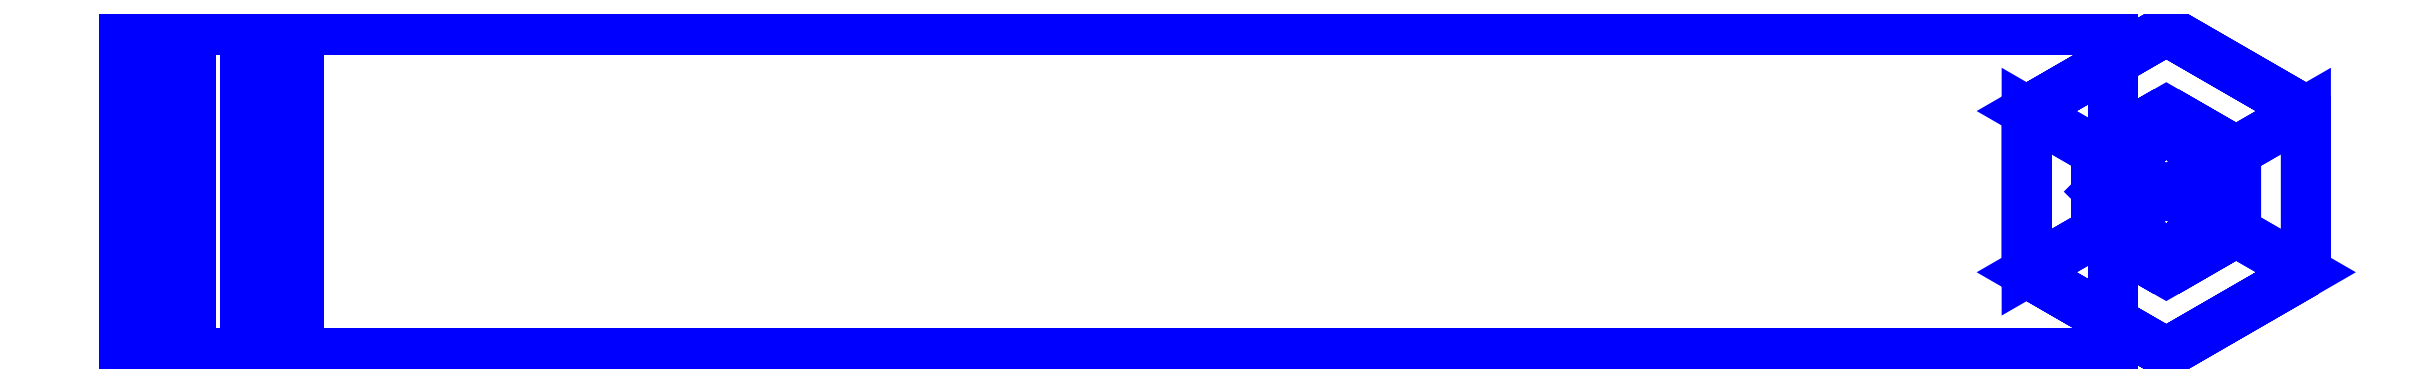
<metadata>
{"format":"dxf","ext":"dxf","renderer":"ezdxf+matplotlib","layout":"modelspace","background":"white","min_lineweight":24,"dpi":150}
</metadata>
<code>
0
SECTION
2
ENTITIES
0
3DFACE
8
SUPPORTS
10
1.43
20
-4.29
30
-1.16
11
1.534
21
-4.23
31
-1.16
12
1.534
22
-4.23
32
-0.62
13
1.43
23
-4.29
33
-0.62
0
3DFACE
8
SUPPORTS
10
1.534
20
-4.23
30
-1.16
11
1.534
21
-4.11
31
-1.16
12
1.534
22
-4.11
32
-0.62
13
1.534
23
-4.23
33
-0.62
0
3DFACE
8
SUPPORTS
10
1.534
20
-4.11
30
-1.16
11
1.43
21
-4.05
31
-1.16
12
1.43
22
-4.05
32
-0.62
13
1.534
23
-4.11
33
-0.62
0
3DFACE
8
SUPPORTS
10
1.43
20
-4.05
30
-1.16
11
1.326
21
-4.11
31
-1.16
12
1.326
22
-4.11
32
-0.62
13
1.43
23
-4.05
33
-0.62
0
3DFACE
8
SUPPORTS
10
1.326
20
-4.11
30
-1.16
11
1.326
21
-4.23
31
-1.16
12
1.326
22
-4.23
32
-0.62
13
1.326
23
-4.11
33
-0.62
0
3DFACE
8
SUPPORTS
10
1.326
20
-4.23
30
-1.16
11
1.43
21
-4.29
31
-1.16
12
1.43
22
-4.29
32
-0.62
13
1.326
23
-4.23
33
-0.62
0
3DFACE
8
SUPPORTS
10
1.534
20
-4.23
30
-1.16
11
1.326
21
-4.11
31
-1.16
12
1.43
22
-4.05
32
-1.16
13
1.534
23
-4.11
33
-1.16
0
3DFACE
8
SUPPORTS
10
1.43
20
-4.29
30
-1.16
11
1.326
21
-4.23
31
-1.16
12
1.326
22
-4.11
32
-1.16
13
1.534
23
-4.23
33
-1.16
0
3DFACE
8
SUPPORTS
10
1.39
20
-4.05
30
-0.66
11
0.04
21
-4.05
31
-0.3
12
0.03
22
-4.05
32
0.11
13
1.39
23
-4.05
33
-0.45
0
3DFACE
8
SUPPORTS
10
0.03
20
-4.29
30
0.11
11
0.04
21
-4.29
31
-0.3
12
1.39
22
-4.29
32
-0.66
13
1.39
23
-4.29
33
-0.45
0
3DFACE
8
SUPPORTS
10
1.39
20
-4.05
30
-0.45
11
0.03
21
-4.05
31
0.11
12
0.03
22
-4.29
32
0.11
13
1.39
23
-4.29
33
-0.45
0
3DFACE
8
SUPPORTS
10
1.39
20
-4.29
30
-0.66
11
0.04
21
-4.29
31
-0.3
12
0.04
22
-4.05
32
-0.3
13
1.39
23
-4.05
33
-0.66
0
3DFACE
8
SUPPORTS
10
1.43
20
-4.22
30
-0.4
11
1.48
21
-4.17
31
-0.4
12
1.48
22
-4.17
32
-0.21
13
1.43
23
-4.22
33
-0.21
0
3DFACE
8
SUPPORTS
10
1.48
20
-4.17
30
-0.4
11
1.43
21
-4.12
31
-0.4
12
1.43
22
-4.12
32
-0.21
13
1.48
23
-4.17
33
-0.21
0
3DFACE
8
SUPPORTS
10
1.43
20
-4.12
30
-0.4
11
1.38
21
-4.17
31
-0.4
12
1.38
22
-4.17
32
-0.21
13
1.43
23
-4.12
33
-0.21
0
3DFACE
8
SUPPORTS
10
1.38
20
-4.17
30
-0.4
11
1.43
21
-4.22
31
-0.4
12
1.43
22
-4.22
32
-0.21
13
1.38
23
-4.17
33
-0.21
0
3DFACE
8
SUPPORTS
10
1.39
20
-4.29
30
-0.45
11
1.39
21
-4.29
31
-0.66
12
1.39
22
-4.05
32
-0.66
13
1.39
23
-4.05
33
-0.45
0
3DFACE
8
SUPPORTS
10
1.43
20
-4.23
30
-0.62
11
1.482
21
-4.2
31
-0.62
12
1.482
22
-4.2
32
-0.4
13
1.43
23
-4.23
33
-0.4
0
3DFACE
8
SUPPORTS
10
1.482
20
-4.2
30
-0.62
11
1.482
21
-4.14
31
-0.62
12
1.482
22
-4.14
32
-0.4
13
1.482
23
-4.2
33
-0.4
0
3DFACE
8
SUPPORTS
10
1.482
20
-4.14
30
-0.62
11
1.43
21
-4.11
31
-0.62
12
1.43
22
-4.11
32
-0.4
13
1.482
23
-4.14
33
-0.4
0
3DFACE
8
SUPPORTS
10
1.43
20
-4.11
30
-0.62
11
1.378
21
-4.14
31
-0.62
12
1.378
22
-4.14
32
-0.4
13
1.43
23
-4.11
33
-0.4
0
3DFACE
8
SUPPORTS
10
1.378
20
-4.14
30
-0.62
11
1.378
21
-4.2
31
-0.62
12
1.378
22
-4.2
32
-0.4
13
1.378
23
-4.14
33
-0.4
0
3DFACE
8
SUPPORTS
10
1.378
20
-4.2
30
-0.62
11
1.43
21
-4.23
31
-0.62
12
1.43
22
-4.23
32
-0.4
13
1.378
23
-4.2
33
-0.4
0
3DFACE
8
SUPPORTS
10
1.482
20
-4.14
30
-0.4
11
1.43
21
-4.11
31
-0.4
12
1.378
22
-4.14
32
-0.4
13
1.378
23
-4.2
33
-0.4
0
3DFACE
8
SUPPORTS
10
1.482
20
-4.2
30
-0.4
11
1.482
21
-4.14
31
-0.4
12
1.378
22
-4.2
32
-0.4
13
1.43
23
-4.23
33
-0.4
0
3DFACE
8
SUPPORTS
10
1.534
20
-4.23
30
-0.62
11
1.534
21
-4.11
31
-0.62
12
1.326
22
-4.23
32
-0.62
13
1.43
23
-4.29
33
-0.62
0
3DFACE
8
SUPPORTS
10
1.534
20
-4.11
30
-0.62
11
1.43
21
-4.05
31
-0.62
12
1.326
22
-4.11
32
-0.62
13
1.326
23
-4.23
33
-0.62
0
3DFACE
8
SUPPORTS
10
-0.04
20
-4.29
30
0.1
11
-1.2e-15
21
-4.29
31
-0.26
12
0.04
22
-4.29
32
-0.3
13
0.03
23
-4.29
33
0.11
0
3DFACE
8
SUPPORTS
10
0.04
20
-4.05
30
-0.3
11
-1.2e-15
21
-4.05
31
-0.26
12
-0.04
22
-4.05
32
0.1
13
0.03
23
-4.05
33
0.11
0
3DFACE
8
SUPPORTS
10
-1.2e-15
20
-4.05
30
-0.26
11
-0.07
21
-4.05
31
-0.08
12
-0.09
22
-4.05
32
0.03
13
-0.04
23
-4.05
33
0.1
0
3DFACE
8
SUPPORTS
10
-0.09
20
-4.29
30
0.03
11
-0.07
21
-4.29
31
-0.08
12
-1.2e-15
22
-4.29
32
-0.26
13
-0.04
23
-4.29
33
0.1
0
3DFACE
8
SUPPORTS
10
-1.2e-15
20
-4.29
30
-0.26
11
-0.07
21
-4.29
31
-0.08
12
-0.07
22
-4.05
32
-0.08
13
-1.2e-15
23
-4.05
33
-0.26
0
3DFACE
8
SUPPORTS
10
0.04
20
-4.29
30
-0.3
11
-1.2e-15
21
-4.29
31
-0.26
12
-1.2e-15
22
-4.05
32
-0.26
13
0.04
23
-4.05
33
-0.3
0
3DFACE
8
SUPPORTS
10
1.48
20
-4.17
30
-0.21
11
1.43
21
-4.12
31
-0.21
12
1.38
22
-4.17
32
-0.21
13
1.43
23
-4.22
33
-0.21
0
3DFACE
8
SUPPORTS
10
0.03
20
-4.05
30
0.11
11
-0.04
21
-4.05
31
0.1
12
-0.04
22
-4.29
32
0.1
13
0.03
23
-4.29
33
0.11
0
3DFACE
8
SUPPORTS
10
-0.04
20
-4.05
30
0.1
11
-0.09
21
-4.05
31
0.03
12
-0.09
22
-4.29
32
0.03
13
-0.04
23
-4.29
33
0.1
0
3DFACE
8
SUPPORTS
10
-0.09
20
-4.05
30
0.03
11
-0.07
21
-4.05
31
-0.08
12
-0.07
22
-4.29
32
-0.08
13
-0.09
23
-4.29
33
0.03
0
VIEWPORT
8
0
10
144.7
20
101.2
30
0
40
391.1
41
222.2
68
     2
69
     1
0
VIEWPORT
8
0
10
139.2
20
100.8
30
0
40
222.8
41
161.3
68
     1
69
     2
0
ENDSEC
0
EOF

</code>
